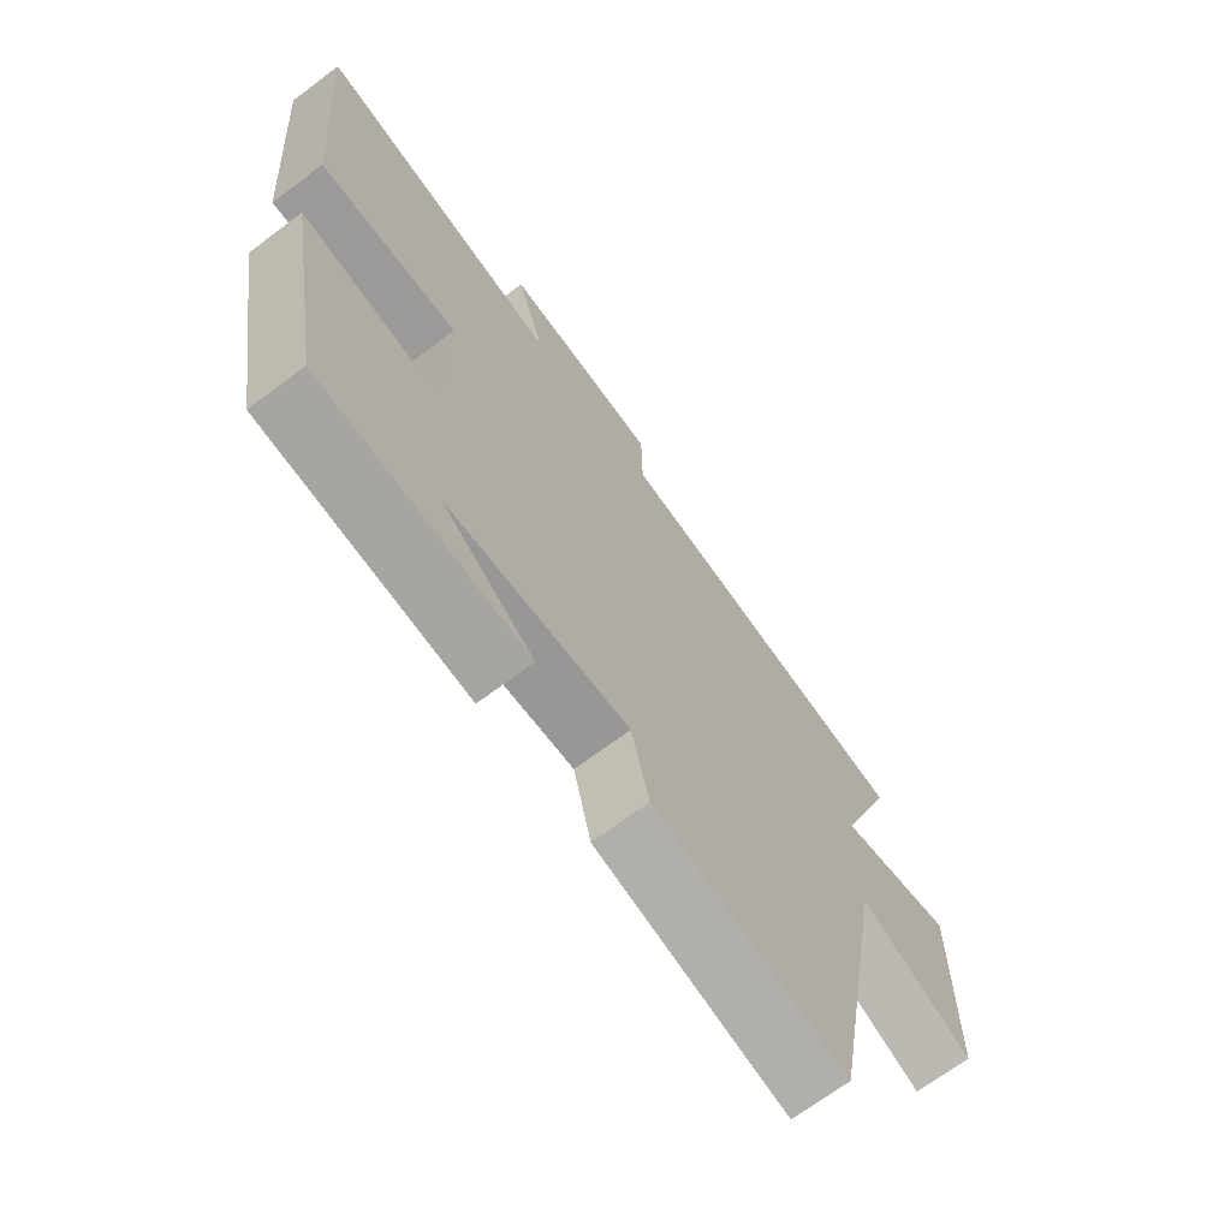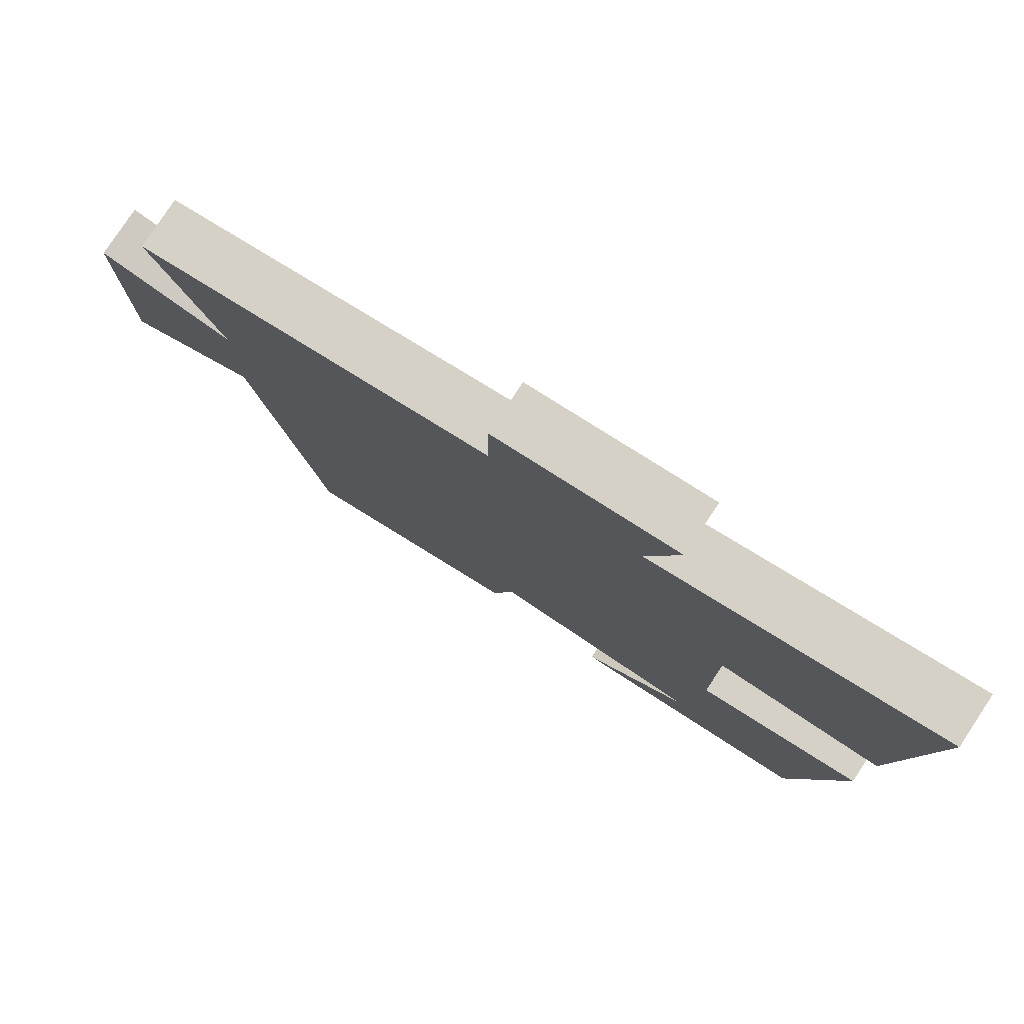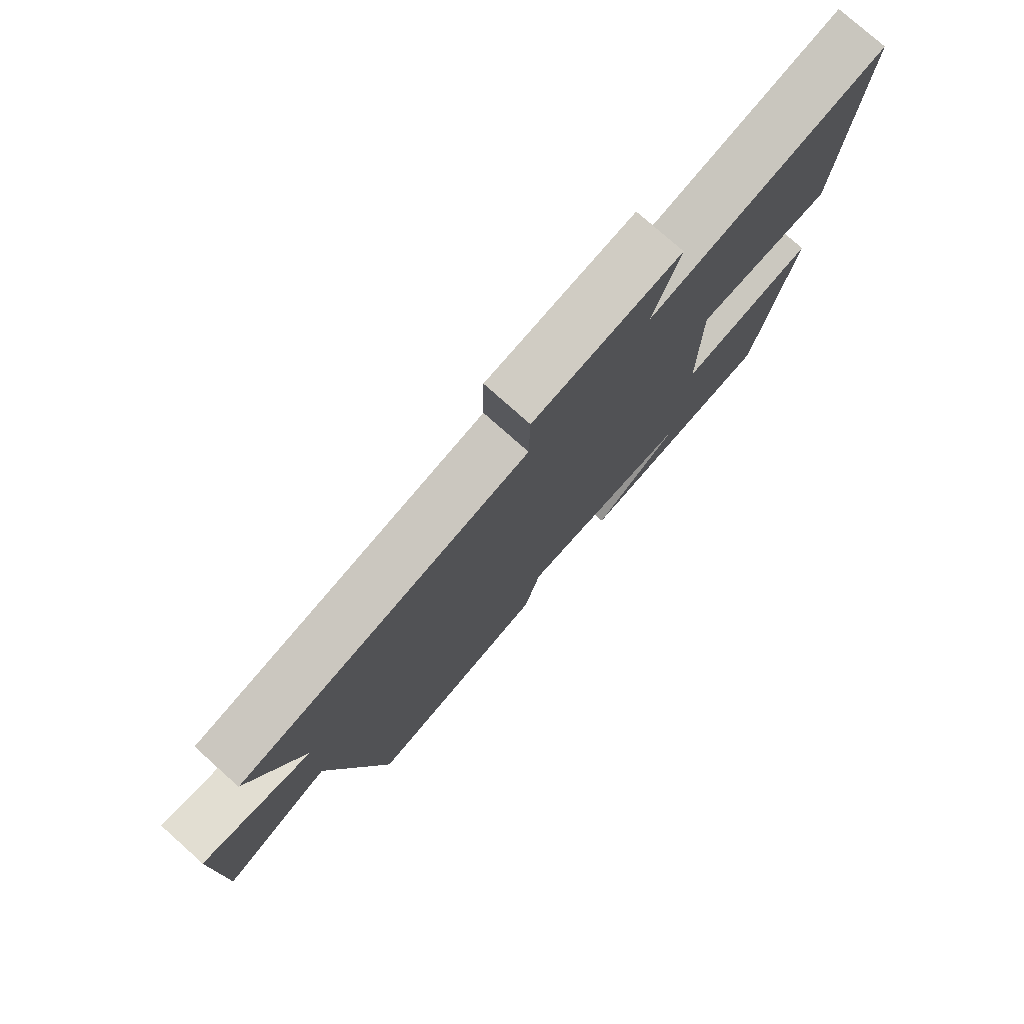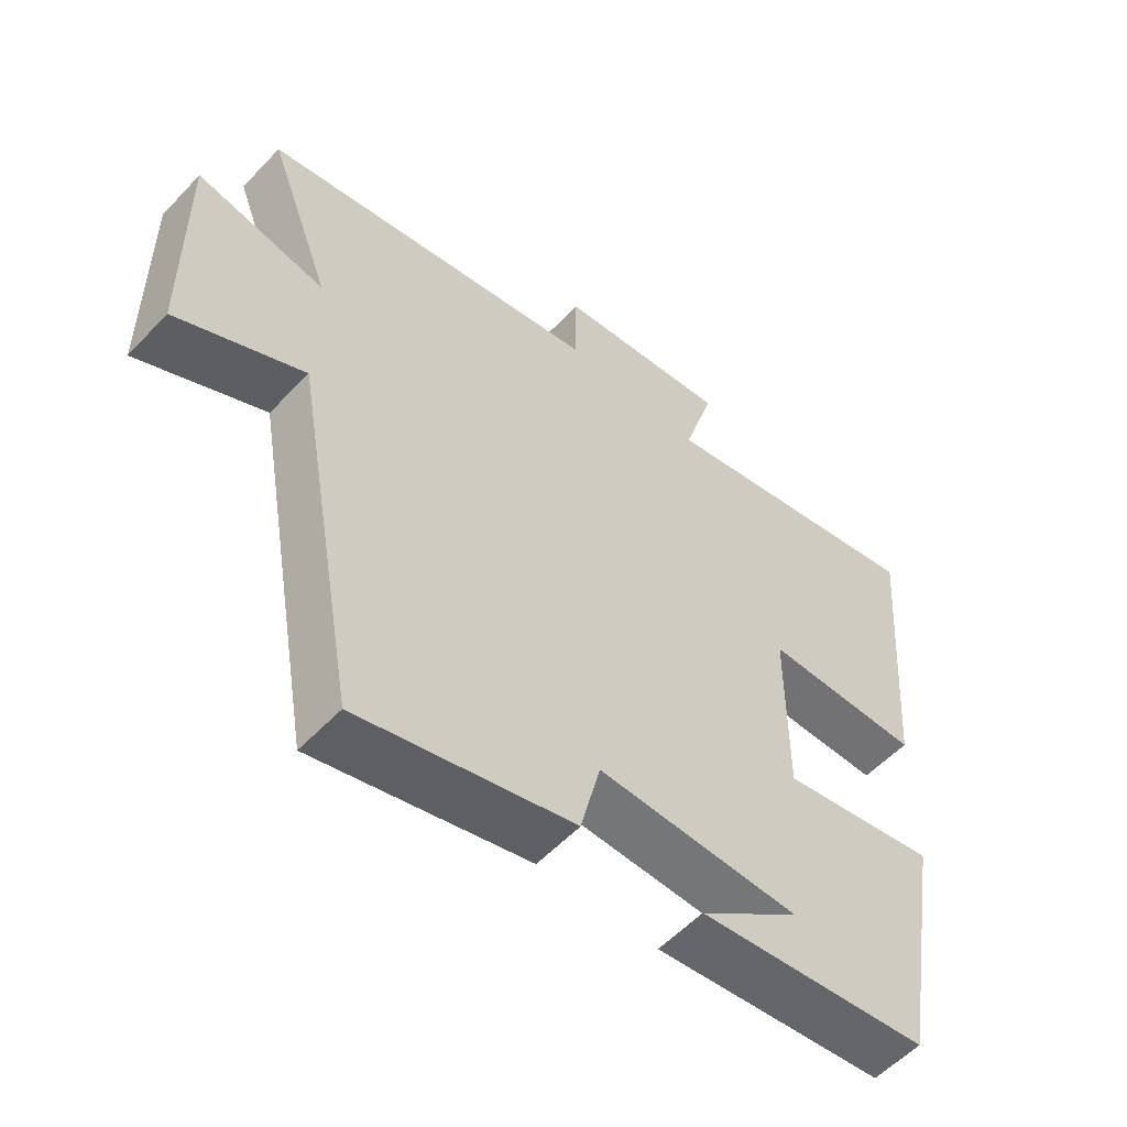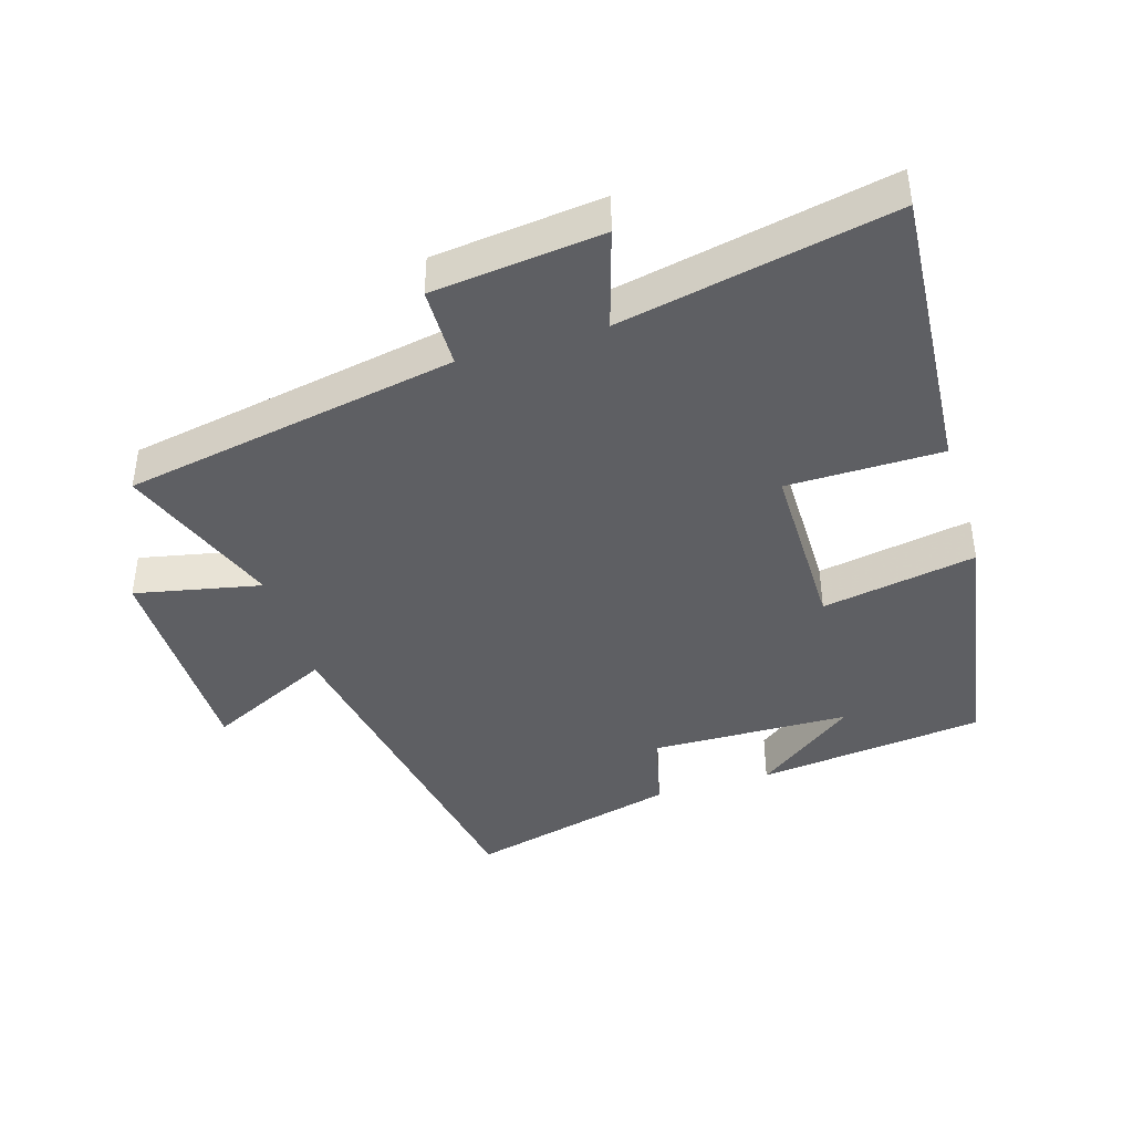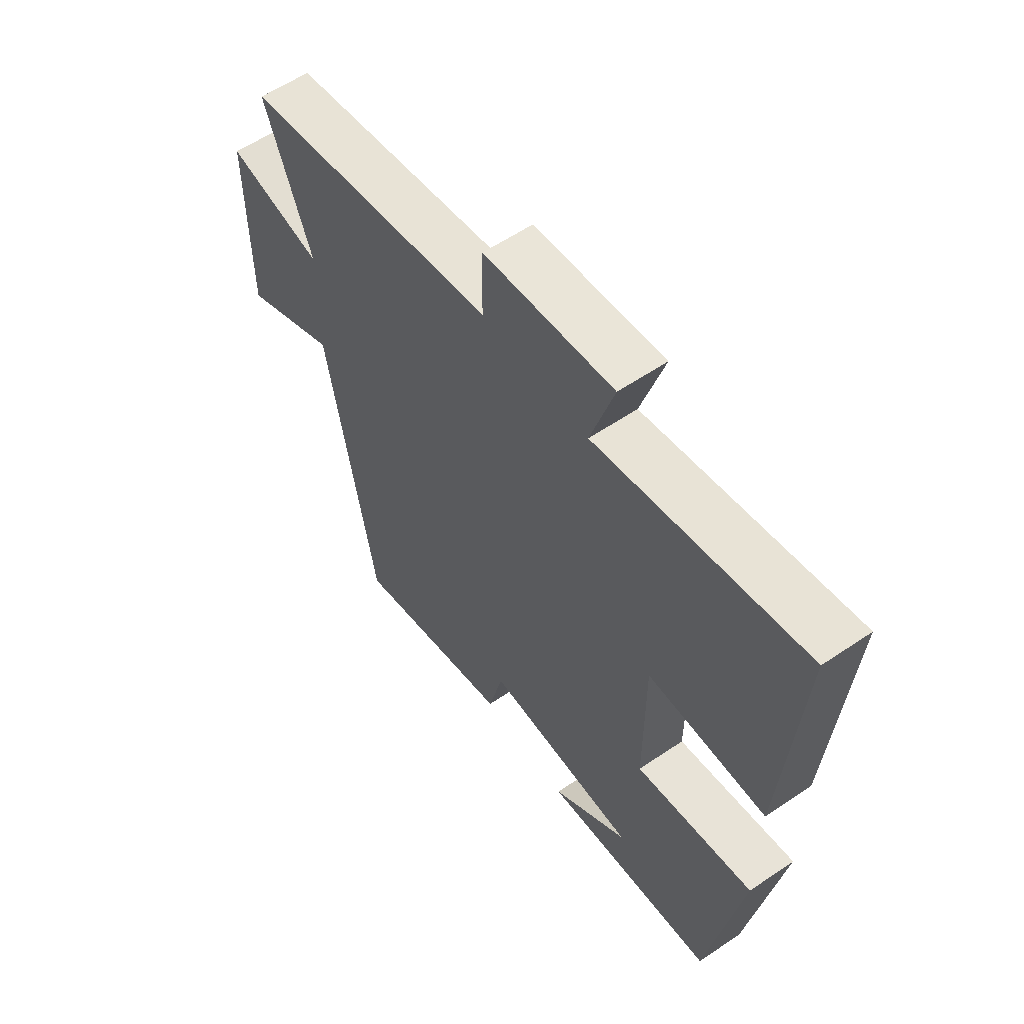
<metadata>
{"format":"obj","ext":"obj","renderer":"f3d","projection":"perspective","resolution":1024,"background":"white","views":[{"elev":-69.2,"azim":126.9,"up":"+Z"},{"elev":79.1,"azim":33.6,"up":"+Z"},{"elev":77.6,"azim":-48.3,"up":"+Z"},{"elev":-55.8,"azim":-42.4,"up":"+Z"},{"elev":-41.9,"azim":17.1,"up":"+Y"},{"elev":58.6,"azim":55.0,"up":"+Z"}]}
</metadata>
<code>
v -0.404 0.07 -0.579
v -0.5 0.07 -0.039
v -0.688 0.07 -0.129
v -0.69 0.07 0.203
v -0.5 0.07 0.163
v -0.593 0.07 0.409
v -0.089 0.07 0.5
v -0.087 0.07 0.622
v 0.169 0.07 0.65
v 0.123 0.07 0.5
v 0.533 0.07 0.582
v 0.5 0.07 0.145
v 0.267 0.07 0.144
v 0.267 0.07 -0.122
v 0.5 0.07 -0.081
v 0.435 0.07 -0.462
v 0.092 0.07 -0.5
v 0.243 0.07 -0.388
v -0.057 0.07 -0.38
v -0.086 0.07 -0.5
v -0.404 0 -0.579
v -0.5 0 -0.039
v -0.688 0 -0.129
v -0.69 0 0.203
v -0.5 0 0.163
v -0.593 0 0.409
v -0.089 0 0.5
v -0.087 0 0.622
v 0.169 0 0.65
v 0.123 0 0.5
v 0.533 0 0.582
v 0.5 0 0.145
v 0.267 0 0.144
v 0.267 0 -0.122
v 0.5 0 -0.081
v 0.435 0 -0.462
v 0.092 0 -0.5
v 0.243 0 -0.388
v -0.057 0 -0.38
v -0.086 0 -0.5
f 19 20 1 2
f 18 19 2
f 16 17 18
f 14 15 16 18
f 13 14 18 2
f 10 11 12 13
f 10 13 2
f 7 8 9 10
f 5 6 7 10
f 5 10 2 3
f 3 4 5
f 22 21 40 39
f 22 39 38
f 38 37 36
f 38 36 35 34
f 22 38 34 33
f 33 32 31 30
f 22 33 30
f 30 29 28 27
f 30 27 26 25
f 23 22 30 25
f 25 24 23
f 1 21 22 2
f 2 22 23 3
f 3 23 24 4
f 4 24 25 5
f 5 25 26 6
f 6 26 27 7
f 7 27 28 8
f 8 28 29 9
f 9 29 30 10
f 10 30 31 11
f 11 31 32 12
f 12 32 33 13
f 13 33 34 14
f 14 34 35 15
f 15 35 36 16
f 16 36 37 17
f 17 37 38 18
f 18 38 39 19
f 19 39 40 20
f 20 40 21 1

</code>
